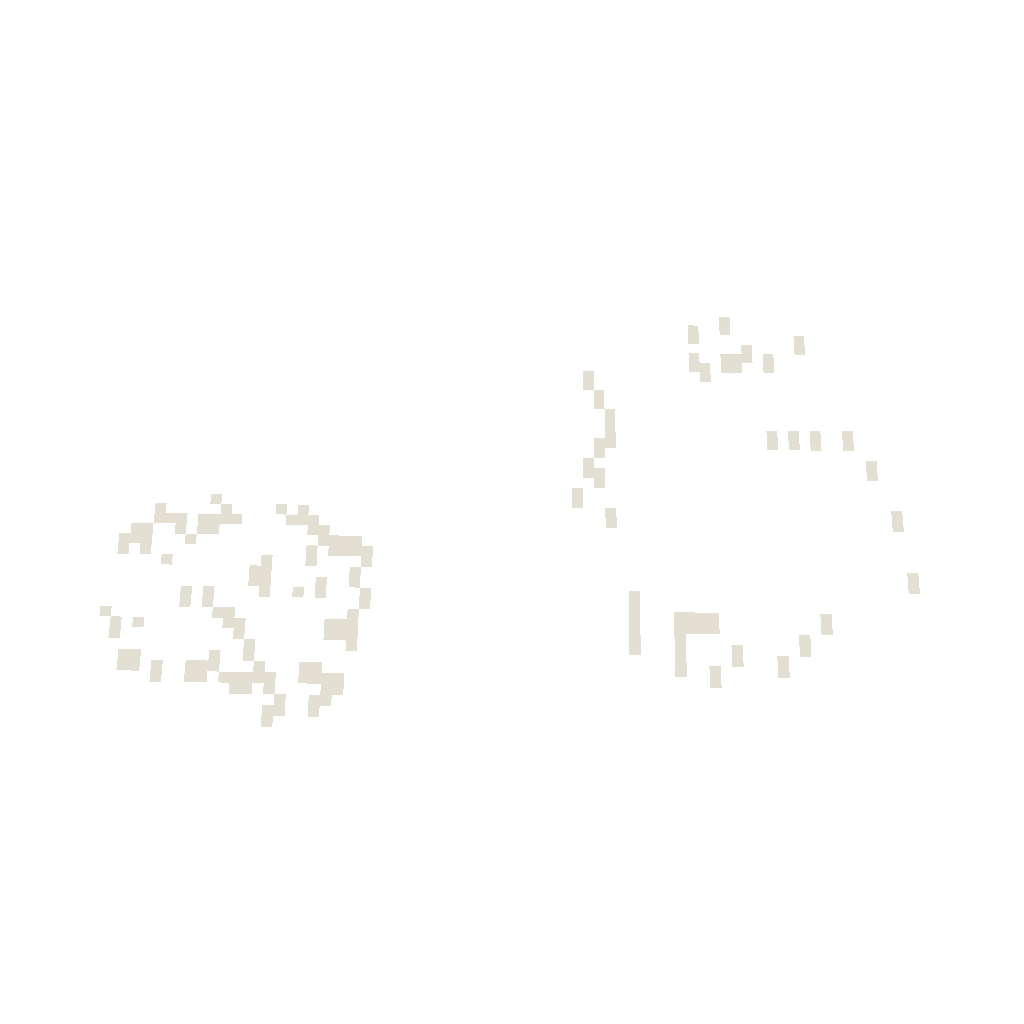
<metadata>
{"format":"obj","ext":"obj","renderer":"f3d","projection":"perspective","resolution":1024,"background":"white","views":[{"elev":67.0,"azim":0.7,"up":"+Z"}]}
</metadata>
<code>
v -448 -608 0
v -464 -608 0
v -464 -592 0
v -448 -592 0
v -496 -624 0
v -512 -624 0
v -512 -608 0
v -496 -608 0
v -448 -624 0
v -464 -624 0
v -464 -608 0
v -448 -608 0
v -496 -640 0
v -512 -640 0
v -512 -624 0
v -496 -624 0
v -336 -640 0
v -352 -640 0
v -352 -624 0
v -336 -624 0
v -416 -656 0
v -432 -656 0
v -432 -640 0
v -416 -640 0
v -336 -656 0
v -352 -656 0
v -352 -640 0
v -336 -640 0
v -496 -672 0
v -512 -672 0
v -512 -656 0
v -496 -656 0
v -448 -672 0
v -464 -672 0
v -464 -656 0
v -448 -656 0
v -432 -672 0
v -448 -672 0
v -448 -656 0
v -432 -656 0
v -416 -672 0
v -432 -672 0
v -432 -656 0
v -416 -656 0
v -384 -672 0
v -400 -672 0
v -400 -656 0
v -384 -656 0
v -496 -688 0
v -512 -688 0
v -512 -672 0
v -496 -672 0
v -480 -688 0
v -496 -688 0
v -496 -672 0
v -480 -672 0
v -448 -688 0
v -464 -688 0
v -464 -672 0
v -448 -672 0
v -432 -688 0
v -448 -688 0
v -448 -672 0
v -432 -672 0
v -384 -688 0
v -400 -688 0
v -400 -672 0
v -384 -672 0
v -656 -704 0
v -672 -704 0
v -672 -688 0
v -656 -688 0
v -480 -704 0
v -496 -704 0
v -496 -688 0
v -480 -688 0
v -656 -720 0
v -672 -720 0
v -672 -704 0
v -656 -704 0
v -640 -736 0
v -656 -736 0
v -656 -720 0
v -640 -720 0
v -640 -752 0
v -656 -752 0
v -656 -736 0
v -640 -736 0
v -624 -768 0
v -640 -768 0
v -640 -752 0
v -624 -752 0
v -624 -784 0
v -640 -784 0
v -640 -768 0
v -624 -768 0
v -624 -800 0
v -640 -800 0
v -640 -784 0
v -624 -784 0
v -384 -800 0
v -400 -800 0
v -400 -784 0
v -384 -784 0
v -352 -800 0
v -368 -800 0
v -368 -784 0
v -352 -784 0
v -320 -800 0
v -336 -800 0
v -336 -784 0
v -320 -784 0
v -272 -800 0
v -288 -800 0
v -288 -784 0
v -272 -784 0
v -640 -816 0
v -656 -816 0
v -656 -800 0
v -640 -800 0
v -624 -816 0
v -640 -816 0
v -640 -800 0
v -624 -800 0
v -384 -816 0
v -400 -816 0
v -400 -800 0
v -384 -800 0
v -352 -816 0
v -368 -816 0
v -368 -800 0
v -352 -800 0
v -320 -816 0
v -336 -816 0
v -336 -800 0
v -320 -800 0
v -272 -816 0
v -288 -816 0
v -288 -800 0
v -272 -800 0
v -640 -832 0
v -656 -832 0
v -656 -816 0
v -640 -816 0
v -656 -848 0
v -672 -848 0
v -672 -832 0
v -656 -832 0
v -240 -848 0
v -256 -848 0
v -256 -832 0
v -240 -832 0
v -656 -864 0
v -672 -864 0
v -672 -848 0
v -656 -848 0
v -640 -864 0
v -656 -864 0
v -656 -848 0
v -640 -848 0
v -240 -864 0
v -256 -864 0
v -256 -848 0
v -240 -848 0
v -640 -880 0
v -656 -880 0
v -656 -864 0
v -640 -864 0
v -672 -896 0
v -688 -896 0
v -688 -880 0
v -672 -880 0
v -1200 -912 0
v -1216 -912 0
v -1216 -896 0
v -1200 -896 0
v -672 -912 0
v -688 -912 0
v -688 -896 0
v -672 -896 0
v -1280 -928 0
v -1296 -928 0
v -1296 -912 0
v -1280 -912 0
v -1184 -928 0
v -1200 -928 0
v -1200 -912 0
v -1184 -912 0
v -1104 -928 0
v -1120 -928 0
v -1120 -912 0
v -1104 -912 0
v -1072 -928 0
v -1088 -928 0
v -1088 -912 0
v -1072 -912 0
v -624 -928 0
v -640 -928 0
v -640 -912 0
v -624 -912 0
v -208 -928 0
v -224 -928 0
v -224 -912 0
v -208 -912 0
v -1280 -944 0
v -1296 -944 0
v -1296 -928 0
v -1280 -928 0
v -1264 -944 0
v -1280 -944 0
v -1280 -928 0
v -1264 -928 0
v -1248 -944 0
v -1264 -944 0
v -1264 -928 0
v -1248 -928 0
v -1216 -944 0
v -1232 -944 0
v -1232 -928 0
v -1216 -928 0
v -1200 -944 0
v -1216 -944 0
v -1216 -928 0
v -1200 -928 0
v -1184 -944 0
v -1200 -944 0
v -1200 -928 0
v -1184 -928 0
v -1168 -944 0
v -1184 -944 0
v -1184 -928 0
v -1168 -928 0
v -1088 -944 0
v -1104 -944 0
v -1104 -928 0
v -1088 -928 0
v -1072 -944 0
v -1088 -944 0
v -1088 -928 0
v -1072 -928 0
v -1056 -944 0
v -1072 -944 0
v -1072 -928 0
v -1056 -928 0
v -624 -944 0
v -640 -944 0
v -640 -928 0
v -624 -928 0
v -208 -944 0
v -224 -944 0
v -224 -928 0
v -208 -928 0
v -1312 -960 0
v -1328 -960 0
v -1328 -944 0
v -1312 -944 0
v -1296 -960 0
v -1312 -960 0
v -1312 -944 0
v -1296 -944 0
v -1248 -960 0
v -1264 -960 0
v -1264 -944 0
v -1248 -944 0
v -1216 -960 0
v -1232 -960 0
v -1232 -944 0
v -1216 -944 0
v -1200 -960 0
v -1216 -960 0
v -1216 -944 0
v -1200 -944 0
v -1056 -960 0
v -1072 -960 0
v -1072 -944 0
v -1056 -944 0
v -1040 -960 0
v -1056 -960 0
v -1056 -944 0
v -1040 -944 0
v -1328 -976 0
v -1344 -976 0
v -1344 -960 0
v -1328 -960 0
v -1312 -976 0
v -1328 -976 0
v -1328 -960 0
v -1312 -960 0
v -1296 -976 0
v -1312 -976 0
v -1312 -960 0
v -1296 -960 0
v -1232 -976 0
v -1248 -976 0
v -1248 -960 0
v -1232 -960 0
v -1040 -976 0
v -1056 -976 0
v -1056 -960 0
v -1040 -960 0
v -1024 -976 0
v -1040 -976 0
v -1040 -960 0
v -1024 -960 0
v -1008 -976 0
v -1024 -976 0
v -1024 -960 0
v -1008 -960 0
v -992 -976 0
v -1008 -976 0
v -1008 -960 0
v -992 -960 0
v -1328 -992 0
v -1344 -992 0
v -1344 -976 0
v -1328 -976 0
v -1296 -992 0
v -1312 -992 0
v -1312 -976 0
v -1296 -976 0
v -1056 -992 0
v -1072 -992 0
v -1072 -976 0
v -1056 -976 0
v -1024 -992 0
v -1040 -992 0
v -1040 -976 0
v -1024 -976 0
v -1008 -992 0
v -1024 -992 0
v -1024 -976 0
v -1008 -976 0
v -992 -992 0
v -1008 -992 0
v -1008 -976 0
v -992 -976 0
v -976 -992 0
v -992 -992 0
v -992 -976 0
v -976 -976 0
v -1264 -1008 0
v -1280 -1008 0
v -1280 -992 0
v -1264 -992 0
v -1120 -1008 0
v -1136 -1008 0
v -1136 -992 0
v -1120 -992 0
v -1056 -1008 0
v -1072 -1008 0
v -1072 -992 0
v -1056 -992 0
v -976 -1008 0
v -992 -1008 0
v -992 -992 0
v -976 -992 0
v -1136 -1024 0
v -1152 -1024 0
v -1152 -1008 0
v -1136 -1008 0
v -1120 -1024 0
v -1136 -1024 0
v -1136 -1008 0
v -1120 -1008 0
v -992 -1024 0
v -1008 -1024 0
v -1008 -1008 0
v -992 -1008 0
v -192 -1024 0
v -208 -1024 0
v -208 -1008 0
v -192 -1008 0
v -1136 -1040 0
v -1152 -1040 0
v -1152 -1024 0
v -1136 -1024 0
v -1120 -1040 0
v -1136 -1040 0
v -1136 -1024 0
v -1120 -1024 0
v -1040 -1040 0
v -1056 -1040 0
v -1056 -1024 0
v -1040 -1024 0
v -992 -1040 0
v -1008 -1040 0
v -1008 -1024 0
v -992 -1024 0
v -192 -1040 0
v -208 -1040 0
v -208 -1024 0
v -192 -1024 0
v -1232 -1056 0
v -1248 -1056 0
v -1248 -1040 0
v -1232 -1040 0
v -1200 -1056 0
v -1216 -1056 0
v -1216 -1040 0
v -1200 -1040 0
v -1120 -1056 0
v -1136 -1056 0
v -1136 -1040 0
v -1120 -1040 0
v -1072 -1056 0
v -1088 -1056 0
v -1088 -1040 0
v -1072 -1040 0
v -1040 -1056 0
v -1056 -1056 0
v -1056 -1040 0
v -1040 -1040 0
v -976 -1056 0
v -992 -1056 0
v -992 -1040 0
v -976 -1040 0
v -592 -1056 0
v -608 -1056 0
v -608 -1040 0
v -592 -1040 0
v -1232 -1072 0
v -1248 -1072 0
v -1248 -1056 0
v -1232 -1056 0
v -1200 -1072 0
v -1216 -1072 0
v -1216 -1056 0
v -1200 -1056 0
v -976 -1072 0
v -992 -1072 0
v -992 -1056 0
v -976 -1056 0
v -592 -1072 0
v -608 -1072 0
v -608 -1056 0
v -592 -1056 0
v -1344 -1088 0
v -1360 -1088 0
v -1360 -1072 0
v -1344 -1072 0
v -1184 -1088 0
v -1200 -1088 0
v -1200 -1072 0
v -1184 -1072 0
v -1168 -1088 0
v -1184 -1088 0
v -1184 -1072 0
v -1168 -1072 0
v -992 -1088 0
v -1008 -1088 0
v -1008 -1072 0
v -992 -1072 0
v -592 -1088 0
v -608 -1088 0
v -608 -1072 0
v -592 -1072 0
v -528 -1088 0
v -544 -1088 0
v -544 -1072 0
v -528 -1072 0
v -512 -1088 0
v -528 -1088 0
v -528 -1072 0
v -512 -1072 0
v -496 -1088 0
v -512 -1088 0
v -512 -1072 0
v -496 -1072 0
v -480 -1088 0
v -496 -1088 0
v -496 -1072 0
v -480 -1072 0
v -320 -1088 0
v -336 -1088 0
v -336 -1072 0
v -320 -1072 0
v -1328 -1104 0
v -1344 -1104 0
v -1344 -1088 0
v -1328 -1088 0
v -1296 -1104 0
v -1312 -1104 0
v -1312 -1088 0
v -1296 -1088 0
v -1168 -1104 0
v -1184 -1104 0
v -1184 -1088 0
v -1168 -1088 0
v -1152 -1104 0
v -1168 -1104 0
v -1168 -1088 0
v -1152 -1088 0
v -1024 -1104 0
v -1040 -1104 0
v -1040 -1088 0
v -1024 -1088 0
v -1008 -1104 0
v -1024 -1104 0
v -1024 -1088 0
v -1008 -1088 0
v -992 -1104 0
v -1008 -1104 0
v -1008 -1088 0
v -992 -1088 0
v -592 -1104 0
v -608 -1104 0
v -608 -1088 0
v -592 -1088 0
v -528 -1104 0
v -544 -1104 0
v -544 -1088 0
v -528 -1088 0
v -512 -1104 0
v -528 -1104 0
v -528 -1088 0
v -512 -1088 0
v -496 -1104 0
v -512 -1104 0
v -512 -1088 0
v -496 -1088 0
v -480 -1104 0
v -496 -1104 0
v -496 -1088 0
v -480 -1088 0
v -320 -1104 0
v -336 -1104 0
v -336 -1088 0
v -320 -1088 0
v -1328 -1120 0
v -1344 -1120 0
v -1344 -1104 0
v -1328 -1104 0
v -1152 -1120 0
v -1168 -1120 0
v -1168 -1104 0
v -1152 -1104 0
v -1024 -1120 0
v -1040 -1120 0
v -1040 -1104 0
v -1024 -1104 0
v -1008 -1120 0
v -1024 -1120 0
v -1024 -1104 0
v -1008 -1104 0
v -992 -1120 0
v -1008 -1120 0
v -1008 -1104 0
v -992 -1104 0
v -592 -1120 0
v -608 -1120 0
v -608 -1104 0
v -592 -1104 0
v -528 -1120 0
v -544 -1120 0
v -544 -1104 0
v -528 -1104 0
v -352 -1120 0
v -368 -1120 0
v -368 -1104 0
v -352 -1104 0
v -1136 -1136 0
v -1152 -1136 0
v -1152 -1120 0
v -1136 -1120 0
v -992 -1136 0
v -1008 -1136 0
v -1008 -1120 0
v -992 -1120 0
v -592 -1136 0
v -608 -1136 0
v -608 -1120 0
v -592 -1120 0
v -528 -1136 0
v -544 -1136 0
v -544 -1120 0
v -528 -1120 0
v -448 -1136 0
v -464 -1136 0
v -464 -1120 0
v -448 -1120 0
v -352 -1136 0
v -368 -1136 0
v -368 -1120 0
v -352 -1120 0
v -1312 -1152 0
v -1328 -1152 0
v -1328 -1136 0
v -1312 -1136 0
v -1296 -1152 0
v -1312 -1152 0
v -1312 -1136 0
v -1296 -1136 0
v -1184 -1152 0
v -1200 -1152 0
v -1200 -1136 0
v -1184 -1136 0
v -1136 -1152 0
v -1152 -1152 0
v -1152 -1136 0
v -1136 -1136 0
v -528 -1152 0
v -544 -1152 0
v -544 -1136 0
v -528 -1136 0
v -448 -1152 0
v -464 -1152 0
v -464 -1136 0
v -448 -1136 0
v -384 -1152 0
v -400 -1152 0
v -400 -1136 0
v -384 -1136 0
v -1312 -1168 0
v -1328 -1168 0
v -1328 -1152 0
v -1312 -1152 0
v -1296 -1168 0
v -1312 -1168 0
v -1312 -1152 0
v -1296 -1152 0
v -1264 -1168 0
v -1280 -1168 0
v -1280 -1152 0
v -1264 -1152 0
v -1216 -1168 0
v -1232 -1168 0
v -1232 -1152 0
v -1216 -1152 0
v -1200 -1168 0
v -1216 -1168 0
v -1216 -1152 0
v -1200 -1152 0
v -1184 -1168 0
v -1200 -1168 0
v -1200 -1152 0
v -1184 -1152 0
v -1120 -1168 0
v -1136 -1168 0
v -1136 -1152 0
v -1120 -1152 0
v -1056 -1168 0
v -1072 -1168 0
v -1072 -1152 0
v -1056 -1152 0
v -1040 -1168 0
v -1056 -1168 0
v -1056 -1152 0
v -1040 -1152 0
v -528 -1168 0
v -544 -1168 0
v -544 -1152 0
v -528 -1152 0
v -480 -1168 0
v -496 -1168 0
v -496 -1152 0
v -480 -1152 0
v -384 -1168 0
v -400 -1168 0
v -400 -1152 0
v -384 -1152 0
v -1264 -1184 0
v -1280 -1184 0
v -1280 -1168 0
v -1264 -1168 0
v -1216 -1184 0
v -1232 -1184 0
v -1232 -1168 0
v -1216 -1168 0
v -1200 -1184 0
v -1216 -1184 0
v -1216 -1168 0
v -1200 -1168 0
v -1168 -1184 0
v -1184 -1184 0
v -1184 -1168 0
v -1168 -1168 0
v -1152 -1184 0
v -1168 -1184 0
v -1168 -1168 0
v -1152 -1168 0
v -1136 -1184 0
v -1152 -1184 0
v -1152 -1168 0
v -1136 -1168 0
v -1120 -1184 0
v -1136 -1184 0
v -1136 -1168 0
v -1120 -1168 0
v -1104 -1184 0
v -1120 -1184 0
v -1120 -1168 0
v -1104 -1168 0
v -1056 -1184 0
v -1072 -1184 0
v -1072 -1168 0
v -1056 -1168 0
v -1040 -1184 0
v -1056 -1184 0
v -1056 -1168 0
v -1040 -1168 0
v -1024 -1184 0
v -1040 -1184 0
v -1040 -1168 0
v -1024 -1168 0
v -1008 -1184 0
v -1024 -1184 0
v -1024 -1168 0
v -1008 -1168 0
v -480 -1184 0
v -496 -1184 0
v -496 -1168 0
v -480 -1168 0
v -1152 -1200 0
v -1168 -1200 0
v -1168 -1184 0
v -1152 -1184 0
v -1136 -1200 0
v -1152 -1200 0
v -1152 -1184 0
v -1136 -1184 0
v -1104 -1200 0
v -1120 -1200 0
v -1120 -1184 0
v -1104 -1184 0
v -1024 -1200 0
v -1040 -1200 0
v -1040 -1184 0
v -1024 -1184 0
v -1008 -1200 0
v -1024 -1200 0
v -1024 -1184 0
v -1008 -1184 0
v -1088 -1216 0
v -1104 -1216 0
v -1104 -1200 0
v -1088 -1200 0
v -1040 -1216 0
v -1056 -1216 0
v -1056 -1200 0
v -1040 -1200 0
v -1024 -1216 0
v -1040 -1216 0
v -1040 -1200 0
v -1024 -1200 0
v -1104 -1232 0
v -1120 -1232 0
v -1120 -1216 0
v -1104 -1216 0
v -1088 -1232 0
v -1104 -1232 0
v -1104 -1216 0
v -1088 -1216 0
v -1040 -1232 0
v -1056 -1232 0
v -1056 -1216 0
v -1040 -1216 0
v -1104 -1248 0
v -1120 -1248 0
v -1120 -1232 0
v -1104 -1232 0
g WorldMap-(2)_mesh_0009
f 1 2 3 4
f 5 6 7 8
f 9 10 11 12
f 13 14 15 16
f 17 18 19 20
f 21 22 23 24
f 25 26 27 28
f 29 30 31 32
f 33 34 35 36
f 37 38 39 40
f 41 42 43 44
f 45 46 47 48
f 49 50 51 52
f 53 54 55 56
f 57 58 59 60
f 61 62 63 64
f 65 66 67 68
f 69 70 71 72
f 73 74 75 76
f 77 78 79 80
f 81 82 83 84
f 85 86 87 88
f 89 90 91 92
f 93 94 95 96
f 97 98 99 100
f 101 102 103 104
f 105 106 107 108
f 109 110 111 112
f 113 114 115 116
f 117 118 119 120
f 121 122 123 124
f 125 126 127 128
f 129 130 131 132
f 133 134 135 136
f 137 138 139 140
f 141 142 143 144
f 145 146 147 148
f 149 150 151 152
f 153 154 155 156
f 157 158 159 160
f 161 162 163 164
f 165 166 167 168
f 169 170 171 172
f 173 174 175 176
f 177 178 179 180
f 181 182 183 184
f 185 186 187 188
f 189 190 191 192
f 193 194 195 196
f 197 198 199 200
f 201 202 203 204
f 205 206 207 208
f 209 210 211 212
f 213 214 215 216
f 217 218 219 220
f 221 222 223 224
f 225 226 227 228
f 229 230 231 232
f 233 234 235 236
f 237 238 239 240
f 241 242 243 244
f 245 246 247 248
f 249 250 251 252
f 253 254 255 256
f 257 258 259 260
f 261 262 263 264
f 265 266 267 268
f 269 270 271 272
f 273 274 275 276
f 277 278 279 280
f 281 282 283 284
f 285 286 287 288
f 289 290 291 292
f 293 294 295 296
f 297 298 299 300
f 301 302 303 304
f 305 306 307 308
f 309 310 311 312
f 313 314 315 316
f 317 318 319 320
f 321 322 323 324
f 325 326 327 328
f 329 330 331 332
f 333 334 335 336
f 337 338 339 340
f 341 342 343 344
f 345 346 347 348
f 349 350 351 352
f 353 354 355 356
f 357 358 359 360
f 361 362 363 364
f 365 366 367 368
f 369 370 371 372
f 373 374 375 376
f 377 378 379 380
f 381 382 383 384
f 385 386 387 388
f 389 390 391 392
f 393 394 395 396
f 397 398 399 400
f 401 402 403 404
f 405 406 407 408
f 409 410 411 412
f 413 414 415 416
f 417 418 419 420
f 421 422 423 424
f 425 426 427 428
f 429 430 431 432
f 433 434 435 436
f 437 438 439 440
f 441 442 443 444
f 445 446 447 448
f 449 450 451 452
f 453 454 455 456
f 457 458 459 460
f 461 462 463 464
f 465 466 467 468
f 469 470 471 472
f 473 474 475 476
f 477 478 479 480
f 481 482 483 484
f 485 486 487 488
f 489 490 491 492
f 493 494 495 496
f 497 498 499 500
f 501 502 503 504
f 505 506 507 508
f 509 510 511 512
f 513 514 515 516
f 517 518 519 520
f 521 522 523 524
f 525 526 527 528
f 529 530 531 532
f 533 534 535 536
f 537 538 539 540
f 541 542 543 544
f 545 546 547 548
f 549 550 551 552
f 553 554 555 556
f 557 558 559 560
f 561 562 563 564
f 565 566 567 568
f 569 570 571 572
f 573 574 575 576
f 577 578 579 580
f 581 582 583 584
f 585 586 587 588
f 589 590 591 592
f 593 594 595 596
f 597 598 599 600
f 601 602 603 604
f 605 606 607 608
f 609 610 611 612
f 613 614 615 616
f 617 618 619 620
f 621 622 623 624
f 625 626 627 628
f 629 630 631 632
f 633 634 635 636
f 637 638 639 640
f 641 642 643 644
f 645 646 647 648
f 649 650 651 652
f 653 654 655 656
f 657 658 659 660
f 661 662 663 664
f 665 666 667 668
f 669 670 671 672
f 673 674 675 676
f 677 678 679 680
f 681 682 683 684
f 685 686 687 688
f 689 690 691 692
f 693 694 695 696
f 697 698 699 700
f 701 702 703 704
f 705 706 707 708
f 709 710 711 712
f 713 714 715 716
f 717 718 719 720
f 721 722 723 724
f 725 726 727 728
f 729 730 731 732
f 733 734 735 736
f 737 738 739 740
f 741 742 743 744
f 745 746 747 748
f 749 750 751 752
f 753 754 755 756
f 757 758 759 760

</code>
